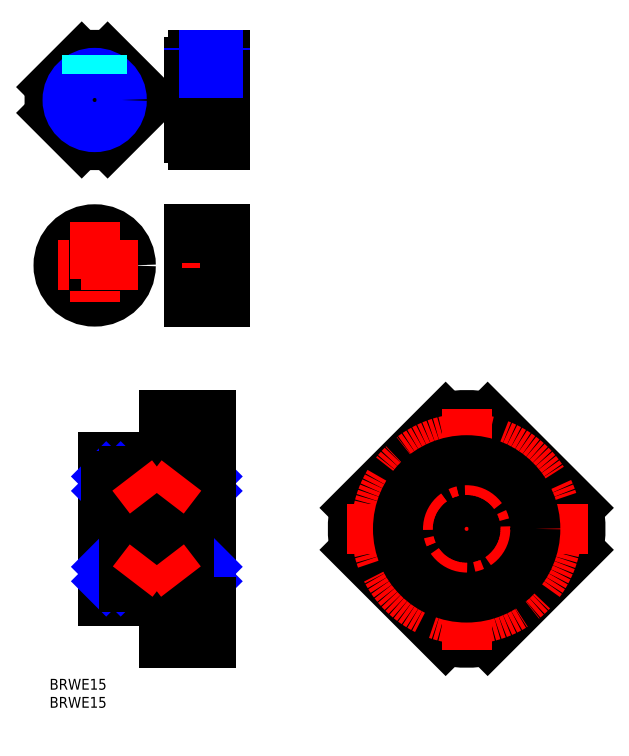
<metadata>
{"format":"dxf","ext":"dxf","renderer":"ezdxf+matplotlib","layout":"modelspace","background":"white","min_lineweight":24,"dpi":150}
</metadata>
<code>
0
SECTION
2
ENTITIES
0
INSERT
8
MSM_CONTINUOUS
2
*U6
10
0
20
0
30
0
0
INSERT
8
MSM_CONTINUOUS
2
*U7
10
0
20
0
30
0
0
LINE
8
MSM_CENTER
10
46.7
20
41.5
30
0
11
12.7
21
41.5
31
0
0
LINE
8
MSM_CENTER
10
46.7
20
57.8
30
0
11
36.7
21
57.8
31
0
0
LINE
8
MSM_CONTINUOUS
10
44.7
20
56.75
30
0
11
41.2
21
56.75
31
0
0
LINE
8
MSM_CONTINUOUS
10
44.7
20
58.85
30
0
11
41.2
21
58.85
31
0
0
LINE
8
MSM_CONTINUOUS
10
44.7
20
60.5
30
0
11
38.7
21
60.5
31
0
0
LINE
8
MSM_CONTINUOUS
10
44.7
20
73
30
0
11
31.7
21
73
31
0
0
LINE
8
MSM_CONTINUOUS
10
31.7
20
61.5
30
0
11
14.7
21
61.5
31
0
0
LINE
8
MSM_CONTINUOUS
10
39.2
20
71.25
30
0
11
39.2
21
61.75
31
0
0
LINE
8
MSM_CONTINUOUS
10
41.2
20
58.85
30
0
11
41.2
21
56.75
31
0
0
LINE
8
MSM_CONTINUOUS
10
14.7
20
61.5
30
0
11
14.7
21
21.5
31
0
0
LINE
8
MSM_CONTINUOUS
10
31.7
20
73
30
0
11
31.7
21
61.5
31
0
0
LINE
8
MSM_CONTINUOUS
10
38.7
20
57.5
30
0
11
20.7
21
57.5
31
0
0
LINE
8
MSM_CONTINUOUS
10
15.7
20
52
30
0
11
19.7
21
52
31
0
0
LINE
8
MSM_CONTINUOUS
10
14.7
20
56
30
0
11
20.7
21
56
31
0
0
LINE
8
MSM_NARROW
10
19.7
20
56
30
0
11
15.7
21
52
31
0
0
LINE
8
MSM_NARROW
10
15.7
20
56
30
0
11
19.7
21
52
31
0
0
LINE
8
MSM_CONTINUOUS
10
38.7
20
56
30
0
11
44.7
21
56
31
0
0
LINE
8
MSM_CONTINUOUS
10
39.7
20
52
30
0
11
43.7
21
52
31
0
0
LINE
8
MSM_NARROW
10
43.7
20
56
30
0
11
39.7
21
52
31
0
0
LINE
8
MSM_NARROW
10
39.7
20
56
30
0
11
43.7
21
52
31
0
0
ARC
8
MSM_CONTINUOUS
10
115.4
20
41.5
30
0
40
31.5
50
79.37
51
100.6
0
ARC
8
MSM_CONTINUOUS
10
115.4
20
41.5
30
0
40
31.5
50
169.4
51
190.6
0
ARC
8
MSM_CONTINUOUS
10
115.4
20
41.5
30
0
40
31.5
50
259.4
51
280.6
0
ARC
8
MSM_CONTINUOUS
10
115.4
20
41.5
30
0
40
31.5
50
349.4
51
10.63
0
LINE
8
MSM_CONTINUOUS
10
109.6
20
10.54
30
0
11
84.47
21
35.69
31
0
0
LINE
8
MSM_CONTINUOUS
10
146.4
20
47.31
30
0
11
121.2
21
72.46
31
0
0
LINE
8
MSM_CONTINUOUS
10
121.2
20
10.54
30
0
11
146.4
21
35.69
31
0
0
LINE
8
MSM_CONTINUOUS
10
84.47
20
47.31
30
0
11
109.6
21
72.46
31
0
0
CIRCLE
8
MSM_CONTINUOUS
10
115.4
20
66.5
30
0
40
2.75
0
CIRCLE
8
MSM_CONTINUOUS
10
115.4
20
66.5
30
0
40
4.75
0
CIRCLE
8
MSM_CONTINUOUS
10
90.43
20
41.5
30
0
40
2.75
0
CIRCLE
8
MSM_CONTINUOUS
10
90.43
20
41.5
30
0
40
4.75
0
CIRCLE
8
MSM_CONTINUOUS
10
115.4
20
16.5
30
0
40
2.75
0
CIRCLE
8
MSM_CONTINUOUS
10
115.4
20
16.5
30
0
40
4.75
0
CIRCLE
8
MSM_CONTINUOUS
10
140.4
20
41.5
30
0
40
2.75
0
CIRCLE
8
MSM_CONTINUOUS
10
140.4
20
41.5
30
0
40
4.75
0
CIRCLE
8
MSM_CONTINUOUS
10
115.4
20
57.8
30
0
40
1.05
0
CIRCLE
8
MSM_CONTINUOUS
10
99.13
20
41.5
30
0
40
1.05
0
CIRCLE
8
MSM_CONTINUOUS
10
115.4
20
25.2
30
0
40
1.05
0
CIRCLE
8
MSM_CONTINUOUS
10
131.7
20
41.5
30
0
40
1.05
0
LINE
8
MSM_CENTER
10
46.7
20
66.5
30
0
11
29.7
21
66.5
31
0
0
LINE
8
MSM_CONTINUOUS
10
44.7
20
61.75
30
0
11
39.2
21
61.75
31
0
0
LINE
8
MSM_CONTINUOUS
10
44.7
20
71.25
30
0
11
39.2
21
71.25
31
0
0
LINE
8
MSM_CONTINUOUS
10
39.2
20
63.75
30
0
11
31.7
21
63.75
31
0
0
LINE
8
MSM_CONTINUOUS
10
39.2
20
69.25
30
0
11
31.7
21
69.25
31
0
0
LINE
8
MSM_CENTER
10
46.7
20
25.2
30
0
11
36.7
21
25.2
31
0
0
LINE
8
MSM_CONTINUOUS
10
44.7
20
26.25
30
0
11
41.2
21
26.25
31
0
0
LINE
8
MSM_CONTINUOUS
10
44.7
20
24.15
30
0
11
41.2
21
24.15
31
0
0
LINE
8
MSM_CONTINUOUS
10
44.7
20
22.5
30
0
11
38.7
21
22.5
31
0
0
LINE
8
MSM_CONTINUOUS
10
44.7
20
10
30
0
11
31.7
21
10
31
0
0
LINE
8
MSM_CONTINUOUS
10
31.7
20
21.5
30
0
11
14.7
21
21.5
31
0
0
LINE
8
MSM_CONTINUOUS
10
44.7
20
10
30
0
11
44.7
21
73
31
0
0
LINE
8
MSM_CONTINUOUS
10
39.2
20
11.75
30
0
11
39.2
21
21.25
31
0
0
LINE
8
MSM_CONTINUOUS
10
41.2
20
24.15
30
0
11
41.2
21
26.25
31
0
0
LINE
8
MSM_CONTINUOUS
10
31.7
20
10
30
0
11
31.7
21
21.5
31
0
0
LINE
8
MSM_CONTINUOUS
10
38.7
20
22.5
30
0
11
38.7
21
60.5
31
0
0
LINE
8
MSM_CONTINUOUS
10
15.7
20
27
30
0
11
15.7
21
56
31
0
0
LINE
8
MSM_CONTINUOUS
10
19.7
20
27
30
0
11
19.7
21
56
31
0
0
LINE
8
MSM_CONTINUOUS
10
15.7
20
31
30
0
11
19.7
21
31
31
0
0
LINE
8
MSM_CONTINUOUS
10
14.7
20
27
30
0
11
20.7
21
27
31
0
0
LINE
8
MSM_NARROW
10
19.7
20
27
30
0
11
15.7
21
31
31
0
0
LINE
8
MSM_NARROW
10
15.7
20
27
30
0
11
19.7
21
31
31
0
0
LINE
8
MSM_CONTINUOUS
10
39.7
20
27
30
0
11
39.7
21
56
31
0
0
LINE
8
MSM_CONTINUOUS
10
43.7
20
27
30
0
11
43.7
21
56
31
0
0
LINE
8
MSM_CONTINUOUS
10
38.7
20
27
30
0
11
44.7
21
27
31
0
0
LINE
8
MSM_CONTINUOUS
10
39.7
20
31
30
0
11
43.7
21
31
31
0
0
LINE
8
MSM_NARROW
10
43.7
20
27
30
0
11
39.7
21
31
31
0
0
LINE
8
MSM_NARROW
10
39.7
20
27
30
0
11
43.7
21
31
31
0
0
LINE
8
MSM_CENTER
10
46.7
20
16.5
30
0
11
29.7
21
16.5
31
0
0
LINE
8
MSM_CONTINUOUS
10
44.7
20
21.25
30
0
11
39.2
21
21.25
31
0
0
LINE
8
MSM_CONTINUOUS
10
44.7
20
11.75
30
0
11
39.2
21
11.75
31
0
0
LINE
8
MSM_CONTINUOUS
10
39.2
20
19.25
30
0
11
31.7
21
19.25
31
0
0
LINE
8
MSM_CONTINUOUS
10
39.2
20
13.75
30
0
11
31.7
21
13.75
31
0
0
LINE
8
MSM_CONTINUOUS
10
20.7
20
57.5
30
0
11
20.7
21
25.5
31
0
0
LINE
8
MSM_CONTINUOUS
10
20.7
20
25.5
30
0
11
38.7
21
25.5
31
0
0
LINE
8
MSM_CONTINUOUS
10
29.7
20
57.5
30
0
11
29.7
21
25.5
31
0
0
CIRCLE
8
MSM_CONTINUOUS
10
34.2
20
29.75
30
0
40
2.55
0
CIRCLE
8
MSM_CONTINUOUS
10
34.2
20
53.25
30
0
40
2.55
0
CIRCLE
8
MSM_CONTINUOUS
10
25.2
20
29.75
30
0
40
2.55
0
CIRCLE
8
MSM_CONTINUOUS
10
25.2
20
53.25
30
0
40
2.55
0
ARC
8
MSM_CONTINUOUS
10
29.4
20
49.3
30
0
40
0.3
50
270
51
0
0
ARC
8
MSM_CONTINUOUS
10
29.4
20
33.7
30
0
40
0.3
50
0
51
90
0
ARC
8
MSM_CONTINUOUS
10
20.85
20
49.15
30
0
40
0.15
50
180
51
270
0
ARC
8
MSM_CONTINUOUS
10
20.85
20
33.85
30
0
40
0.15
50
90
51
180
0
LINE
8
MSM_CONTINUOUS
10
20.7
20
54.55
30
0
11
23
21
54.55
31
0
0
LINE
8
MSM_CONTINUOUS
10
32
20
51.95
30
0
11
27.39
21
51.95
31
0
0
LINE
8
MSM_CONTINUOUS
10
26.18
20
55.6
30
0
11
29.7
21
55.8
31
0
0
LINE
8
MSM_CONTINUOUS
10
20.7
20
51.95
30
0
11
23
21
51.95
31
0
0
LINE
8
MSM_CONTINUOUS
10
20.7
20
31.05
30
0
11
23
21
31.05
31
0
0
LINE
8
MSM_CONTINUOUS
10
20.85
20
49
30
0
11
29.4
21
49
31
0
0
LINE
8
MSM_CONTINUOUS
10
20.85
20
34
30
0
11
29.4
21
34
31
0
0
LINE
8
MSM_CONTINUOUS
10
32
20
31.05
30
0
11
27.39
21
31.05
31
0
0
LINE
8
MSM_CONTINUOUS
10
20.7
20
28.45
30
0
11
23
21
28.45
31
0
0
LINE
8
MSM_CONTINUOUS
10
26.18
20
27.4
30
0
11
29.7
21
27.2
31
0
0
ARC
8
MSM_CONTINUOUS
10
30
20
33.7
30
0
40
0.3
50
90
51
180
0
ARC
8
MSM_CONTINUOUS
10
30
20
49.3
30
0
40
0.3
50
180
51
270
0
ARC
8
MSM_CONTINUOUS
10
38.55
20
33.85
30
0
40
0.15
50
0
51
90
0
ARC
8
MSM_CONTINUOUS
10
38.55
20
49.15
30
0
40
0.15
50
270
51
0
0
LINE
8
MSM_CONTINUOUS
10
38.7
20
28.45
30
0
11
36.39
21
28.45
31
0
0
LINE
8
MSM_CONTINUOUS
10
33.21
20
27.4
30
0
11
29.7
21
27.2
31
0
0
LINE
8
MSM_CONTINUOUS
10
38.7
20
31.05
30
0
11
36.39
21
31.05
31
0
0
LINE
8
MSM_CONTINUOUS
10
38.7
20
51.95
30
0
11
36.39
21
51.95
31
0
0
LINE
8
MSM_CONTINUOUS
10
38.55
20
34
30
0
11
30
21
34
31
0
0
LINE
8
MSM_CONTINUOUS
10
38.55
20
49
30
0
11
30
21
49
31
0
0
LINE
8
MSM_CONTINUOUS
10
38.7
20
54.55
30
0
11
36.39
21
54.55
31
0
0
LINE
8
MSM_CONTINUOUS
10
33.21
20
55.6
30
0
11
29.7
21
55.8
31
0
0
LINE
8
MSM_CENTER
10
22.88
20
56.27
30
0
11
27.74
21
49.93
31
0
0
LINE
8
MSM_CENTER
10
27.69
20
33.01
30
0
11
23.02
21
26.91
31
0
0
LINE
8
MSM_CENTER
10
36.51
20
56.27
30
0
11
31.65
21
49.93
31
0
0
LINE
8
MSM_CENTER
10
31.7
20
33.01
30
0
11
36.37
21
26.91
31
0
0
LINE
8
MSM_CENTER
10
148.9
20
41.5
30
0
11
81.93
21
41.5
31
0
0
LINE
8
MSM_CENTER
10
115.4
20
8
30
0
11
115.4
21
75
31
0
0
CIRCLE
8
MSM_CONTINUOUS
10
115.4
20
41.5
30
0
40
7.5
0
CIRCLE
8
MSM_CONTINUOUS
10
115.4
20
41.5
30
0
40
10.5
0
CIRCLE
8
MSM_CONTINUOUS
10
115.4
20
41.5
30
0
40
14.5
0
CIRCLE
8
MSM_CENTER
10
115.4
20
41.5
30
0
40
16.3
0
CIRCLE
8
MSM_CENTER
10
115.4
20
41.5
30
0
40
25
0
LINE
8
MSM_CENTER
10
12.5
20
145.7
30
0
11
12.5
21
174.7
31
0
0
LINE
8
MSM_CENTER
10
-2
20
160.2
30
0
11
27
21
160.2
31
0
0
LINE
8
MSM_CONTINUOUS
10
38.7
20
170.7
30
0
11
38.7
21
149.7
31
0
0
LINE
8
MSM_CENTER
10
36.7
20
160.2
30
0
11
50.7
21
160.2
31
0
0
CIRCLE
8
MSM_CONTINUOUS
10
12.5
20
114.4
30
0
40
10
0
CIRCLE
8
MSM_CONTINUOUS
10
12.5
20
114.4
30
0
40
7.5
0
LINE
8
MSM_CONTINUOUS
10
38.7
20
124.4
30
0
11
38.7
21
104.4
31
0
0
LINE
8
MSM_CENTER
10
50.7
20
114.4
30
0
11
36.7
21
114.4
31
0
0
LINE
8
MSM_CENTER
10
24.5
20
114.4
30
0
11
0.5
21
114.4
31
0
0
LINE
8
MSM_CENTER
10
12.5
20
126.4
30
0
11
12.5
21
102.4
31
0
0
CIRCLE
8
MSM_CONTINUOUS
10
12.5
20
160.2
30
0
40
10.5
0
LINE
8
MSM_CONTINUOUS
10
48.7
20
124.4
30
0
11
48.7
21
104.4
31
0
0
LINE
8
MSM_CONTINUOUS
10
48.7
20
104.4
30
0
11
38.7
21
104.4
31
0
0
LINE
8
MSM_CONTINUOUS
10
48.7
20
121.9
30
0
11
38.7
21
121.9
31
0
0
LINE
8
MSM_CONTINUOUS
10
48.7
20
124.4
30
0
11
38.7
21
124.4
31
0
0
LINE
8
MSM_CONTINUOUS
10
48.7
20
106.9
30
0
11
38.7
21
106.9
31
0
0
LINE
8
MSM_CONTINUOUS
10
8.92
20
148.2
30
0
11
0.5236
21
156.6
31
0
0
LINE
8
MSM_CONTINUOUS
10
16.08
20
148.2
30
0
11
24.48
21
156.6
31
0
0
LINE
8
MSM_CONTINUOUS
10
24.48
20
163.8
30
0
11
16.08
21
172.1
31
0
0
LINE
8
MSM_CONTINUOUS
10
0.5236
20
163.8
30
0
11
8.92
21
172.1
31
0
0
ARC
8
MSM_CONTINUOUS
10
12.5
20
160.2
30
0
40
12.5
50
343.4
51
16.64
0
ARC
8
MSM_CONTINUOUS
10
12.5
20
160.2
30
0
40
12.5
50
253.4
51
286.6
0
ARC
8
MSM_CONTINUOUS
10
12.5
20
160.2
30
0
40
12.5
50
163.4
51
196.6
0
ARC
8
MSM_CONTINUOUS
10
12.5
20
160.2
30
0
40
12.5
50
73.36
51
106.6
0
CIRCLE
8
MSM_CONTINUOUS
10
12.5
20
160.2
30
0
40
6.958
0
CIRCLE
8
MSM_NARROW
10
12.5
20
160.2
30
0
40
7.5
0
LINE
8
MSM_DASHED
10
10.5
20
167.4
30
0
11
10.5
21
172.5
31
0
0
LINE
8
MSM_DASHED
10
10.88
20
167.5
30
0
11
10.88
21
172.6
31
0
0
LINE
8
MSM_DASHED
10
14.12
20
167.5
30
0
11
14.12
21
172.6
31
0
0
LINE
8
MSM_DASHED
10
14.5
20
167.4
30
0
11
14.5
21
172.5
31
0
0
LINE
8
MSM_CONTINUOUS
10
48.7
20
172.7
30
0
11
48.7
21
147.7
31
0
0
LINE
8
MSM_CONTINUOUS
10
39.7
20
172.7
30
0
11
39.7
21
170.7
31
0
0
LINE
8
MSM_CONTINUOUS
10
48.7
20
172.7
30
0
11
39.7
21
172.7
31
0
0
LINE
8
MSM_CONTINUOUS
10
39.7
20
170.7
30
0
11
38.7
21
170.7
31
0
0
LINE
8
MSM_NARROW
10
48.7
20
167.7
30
0
11
38.7
21
167.7
31
0
0
LINE
8
MSM_CONTINUOUS
10
48.7
20
167.1
30
0
11
38.7
21
167.1
31
0
0
LINE
8
MSM_NARROW
10
48.7
20
152.7
30
0
11
38.7
21
152.7
31
0
0
LINE
8
MSM_CONTINUOUS
10
48.7
20
153.2
30
0
11
38.7
21
153.2
31
0
0
LINE
8
MSM_CONTINUOUS
10
39.7
20
149.7
30
0
11
38.7
21
149.7
31
0
0
LINE
8
MSM_CONTINUOUS
10
48.7
20
147.7
30
0
11
39.7
21
147.7
31
0
0
LINE
8
MSM_CONTINUOUS
10
39.7
20
147.7
30
0
11
39.7
21
149.7
31
0
0
LINE
8
MSM_CENTER
10
44.7
20
165.7
30
0
11
44.7
21
174.7
31
0
0
LINE
8
MSM_CONTINUOUS
10
46.32
20
167.7
30
0
11
46.32
21
172.7
31
0
0
LINE
8
MSM_CONTINUOUS
10
43.07
20
167.7
30
0
11
43.07
21
172.7
31
0
0
LINE
8
MSM_NARROW
10
42.7
20
167.7
30
0
11
42.7
21
172.7
31
0
0
LINE
8
MSM_NARROW
10
46.7
20
167.7
30
0
11
46.7
21
172.7
31
0
0
CIRCLE
8
MSM_CONTINUOUS
10
115.4
20
41.5
30
0
40
19
0
ENDSEC
0
EOF

</code>
